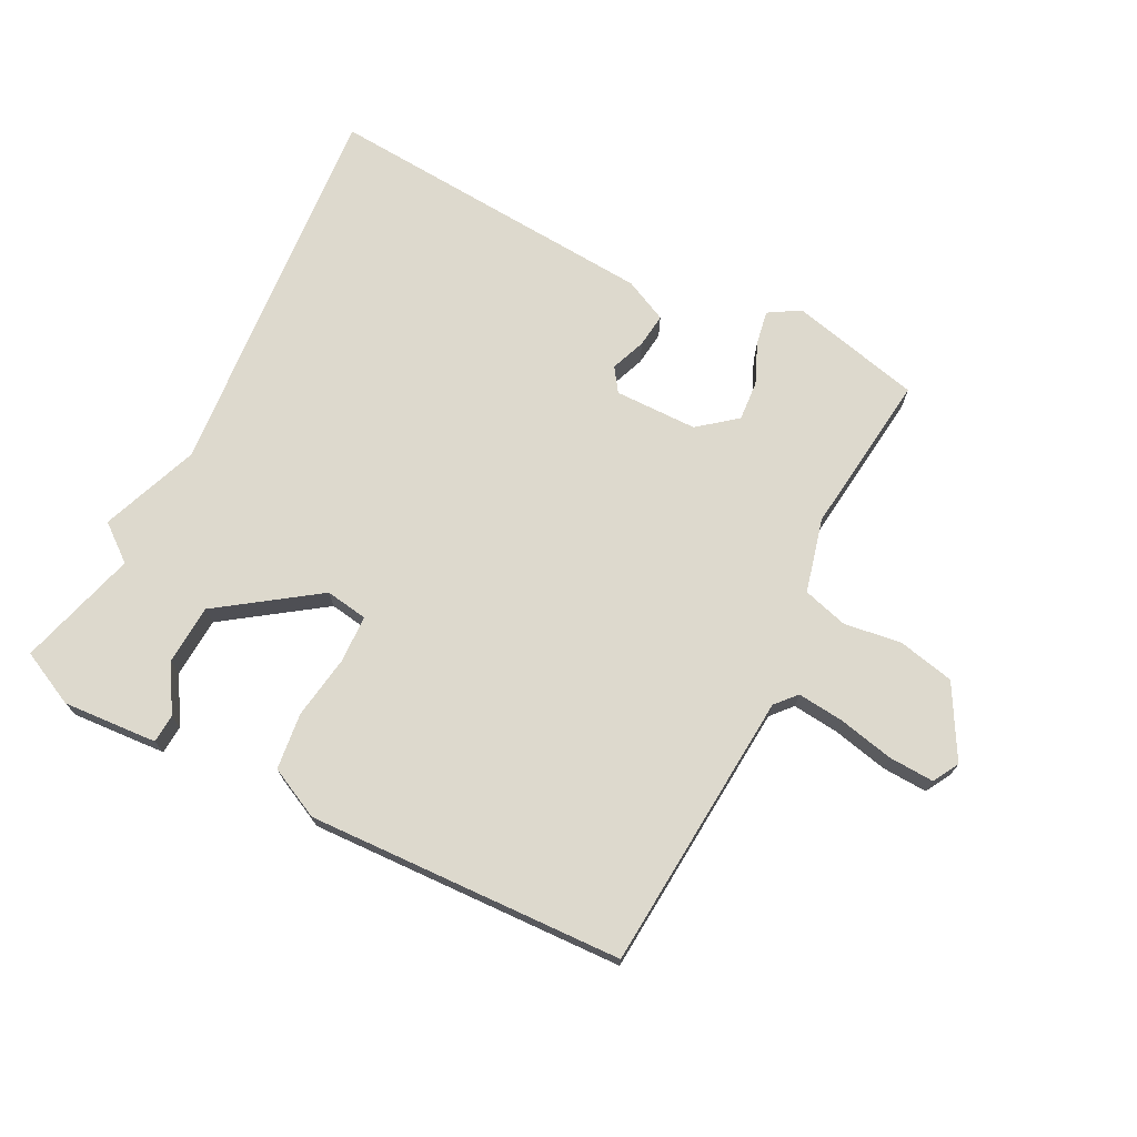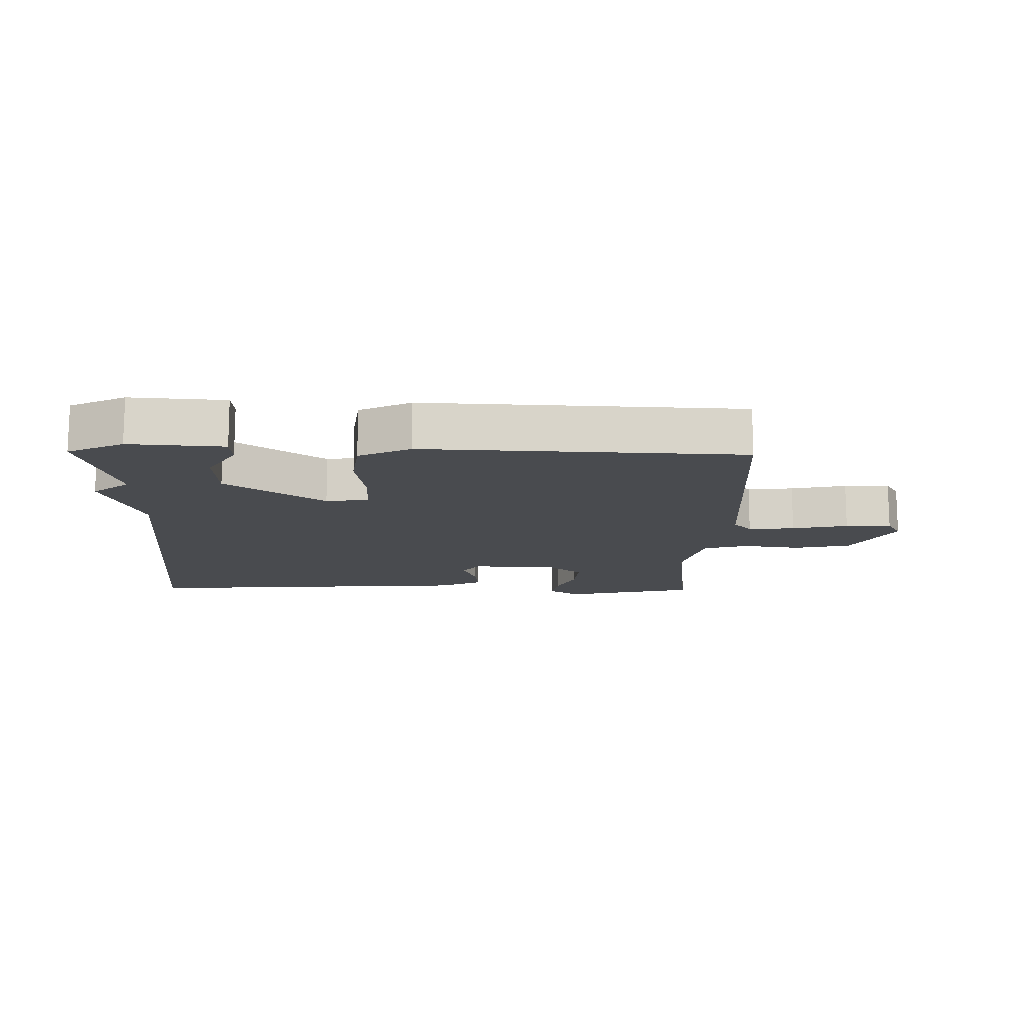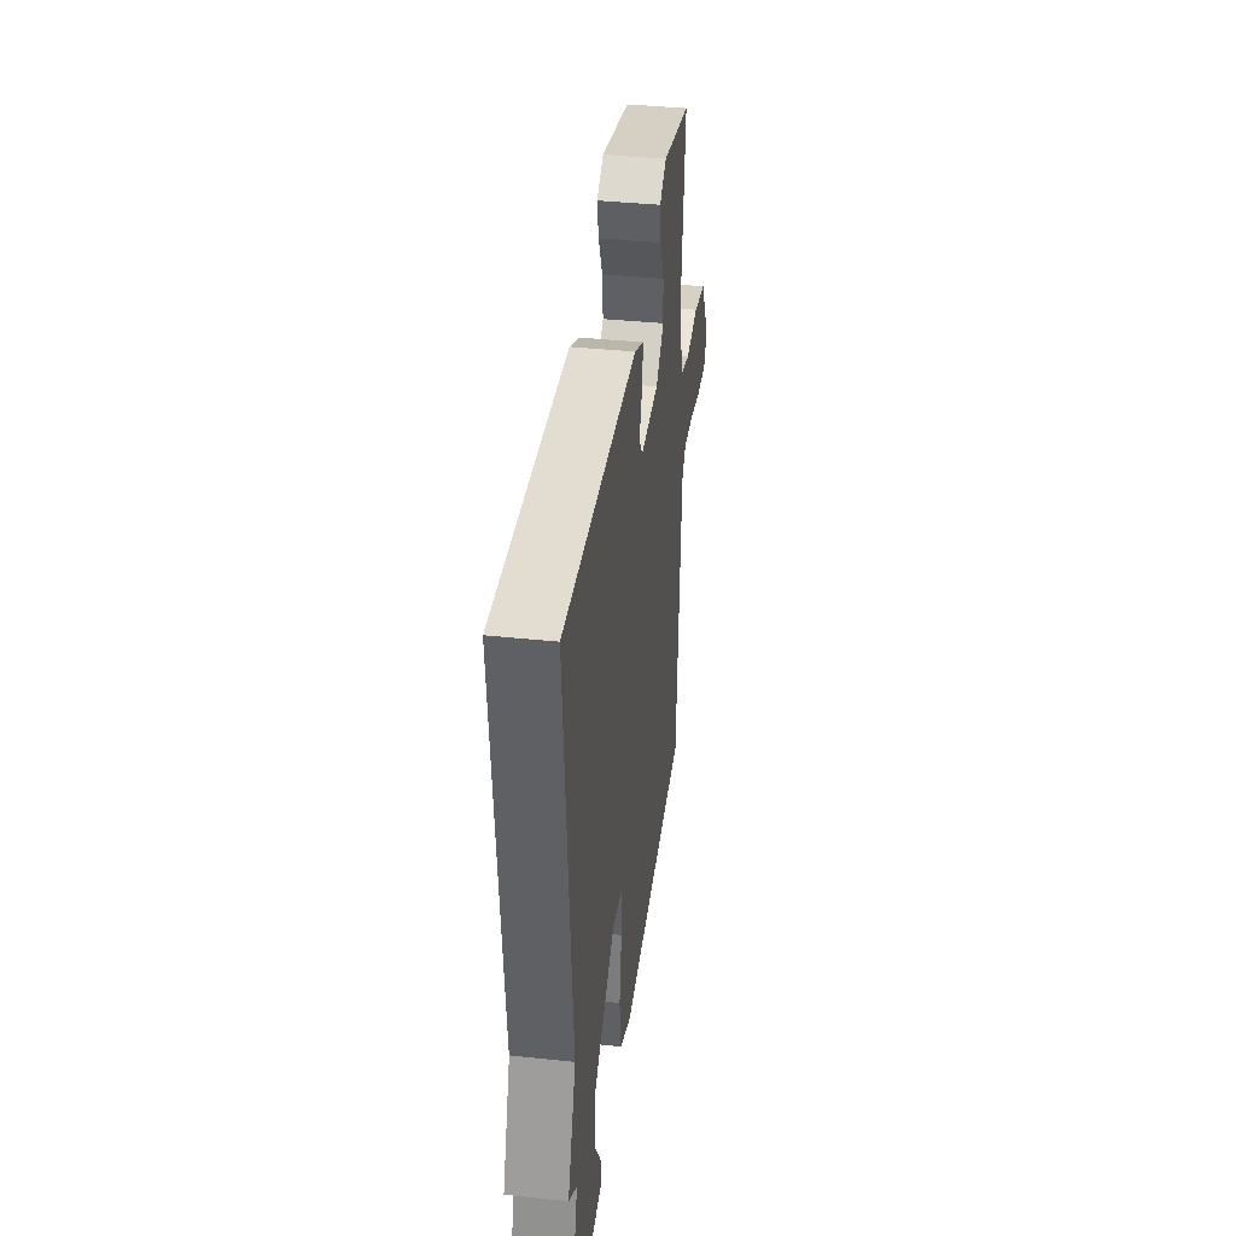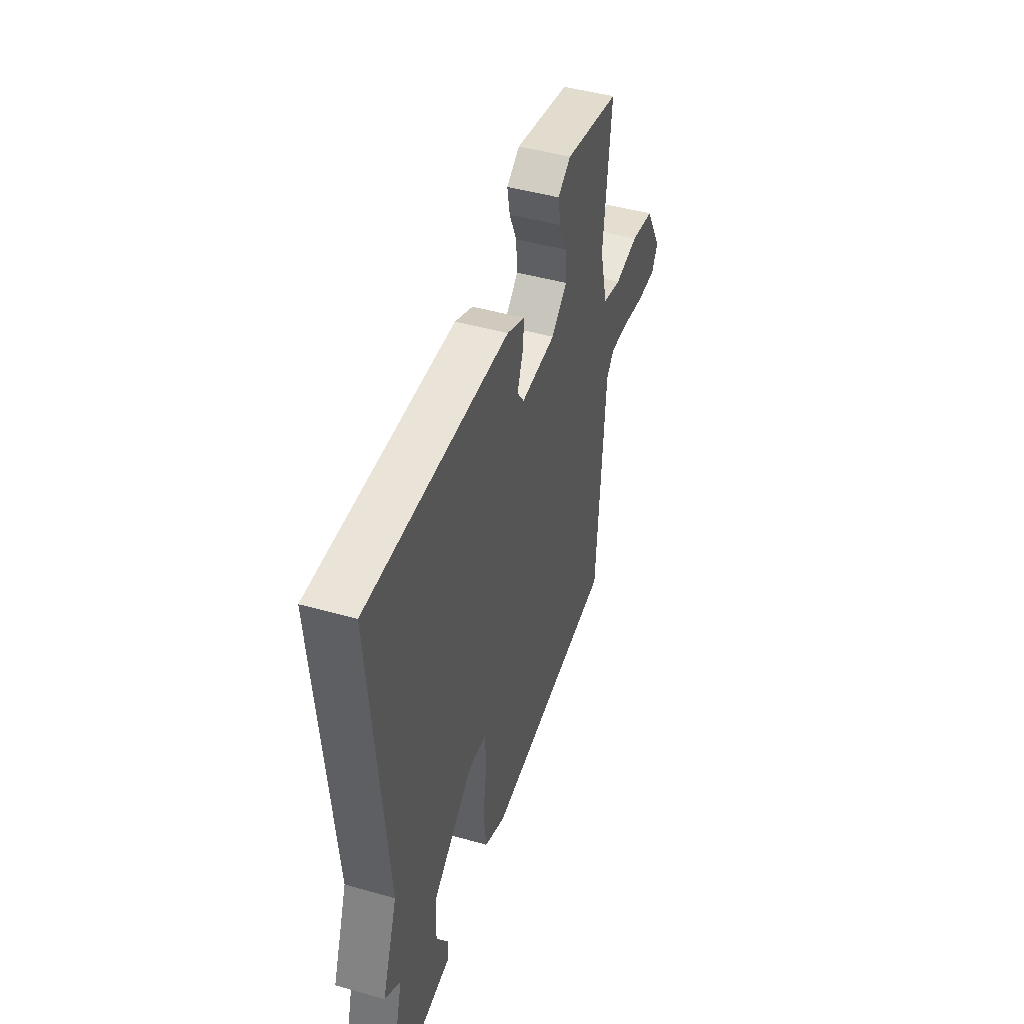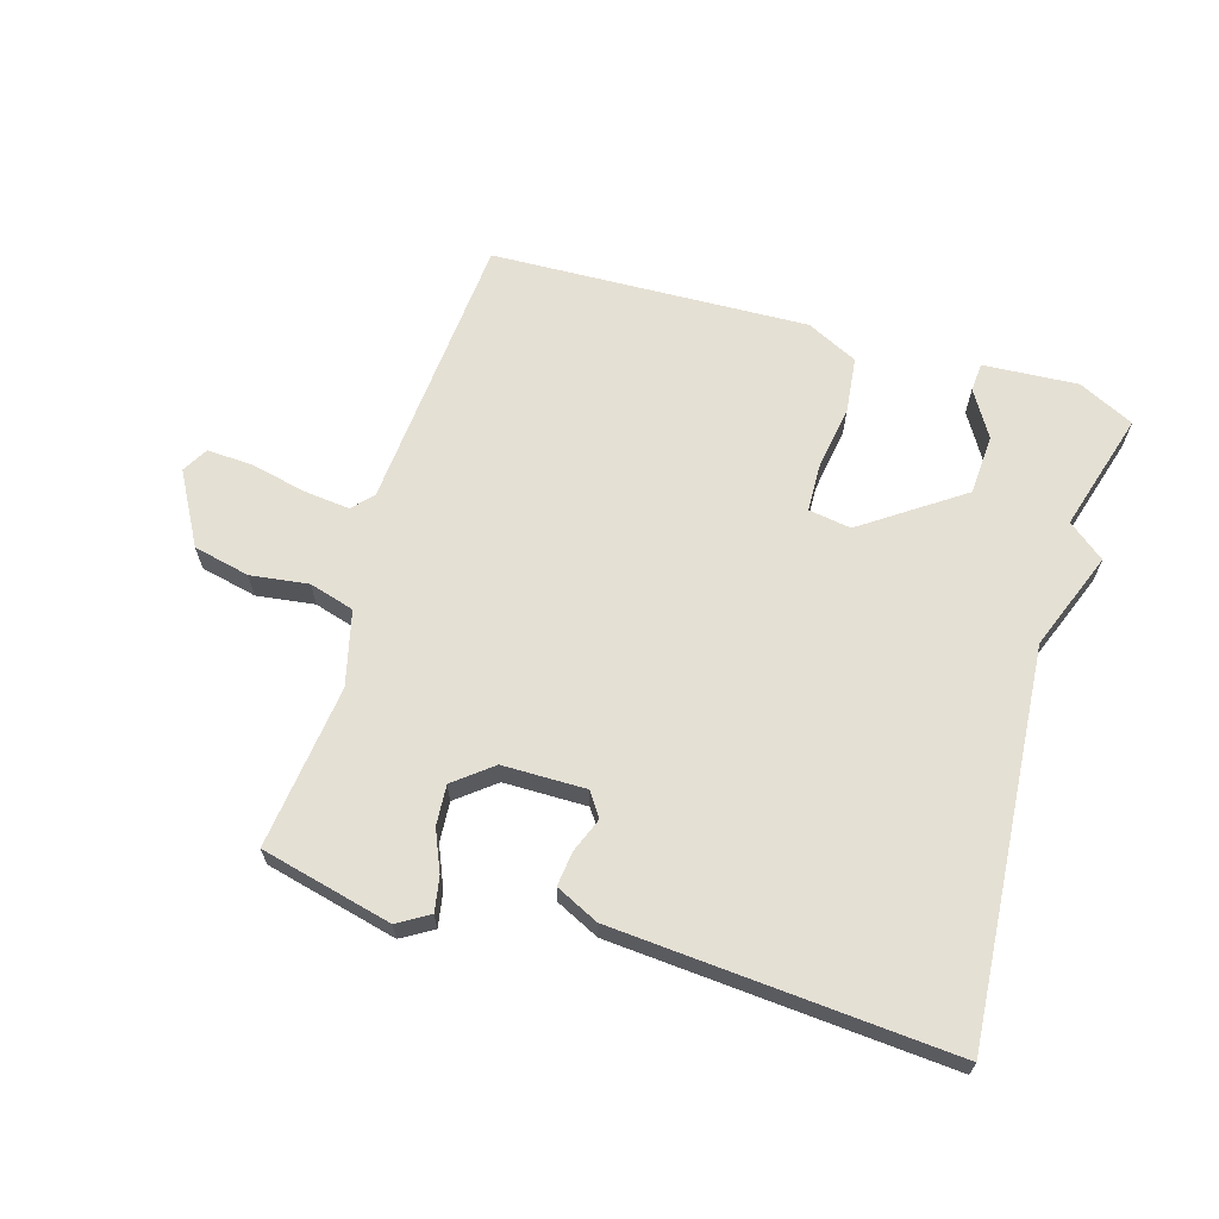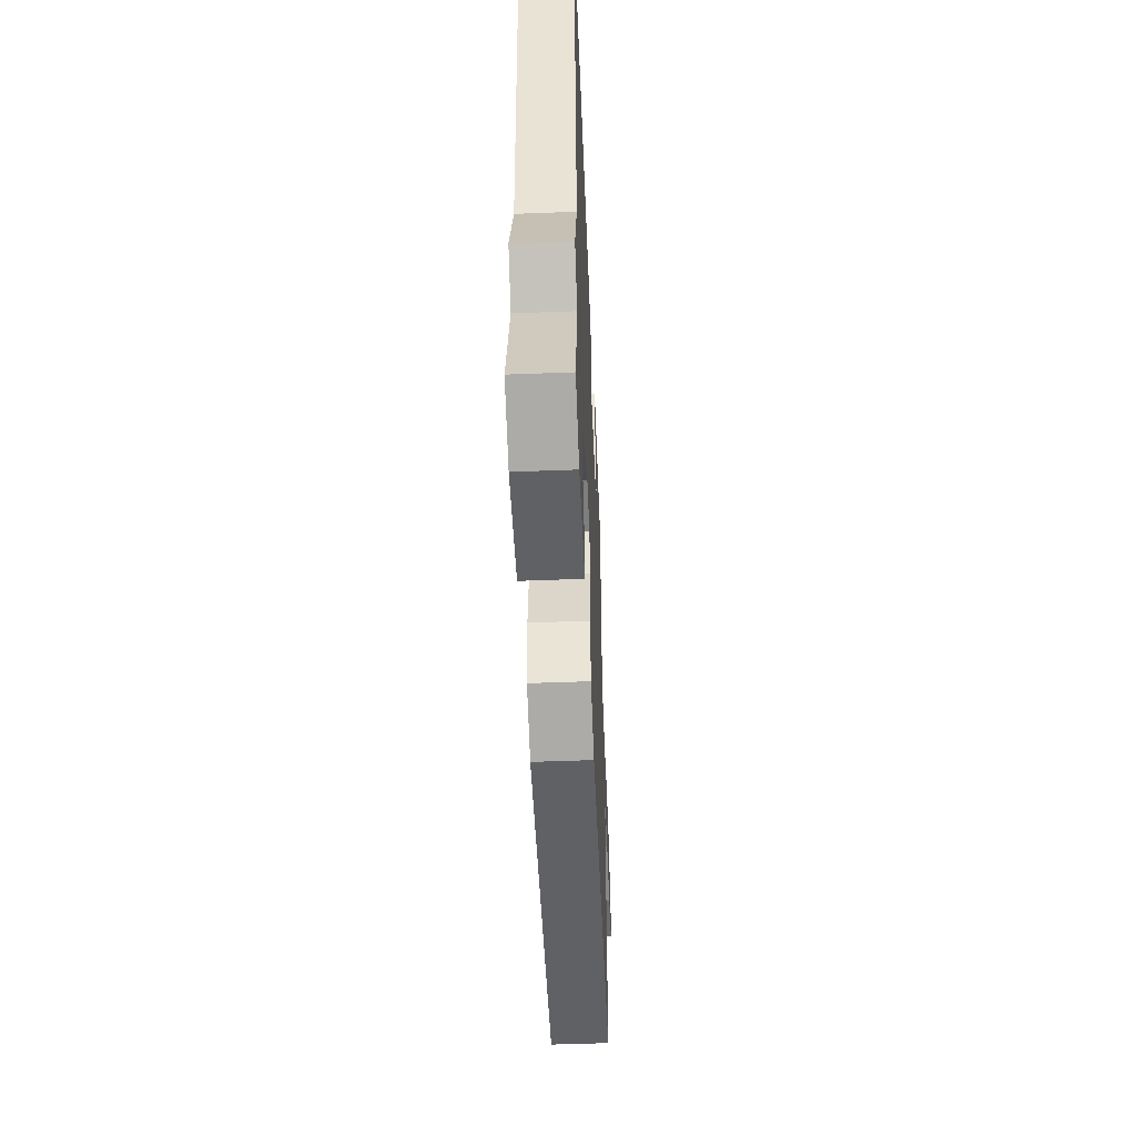
<metadata>
{"format":"obj","ext":"obj","renderer":"f3d","projection":"perspective","resolution":1024,"background":"white","views":[{"elev":71.9,"azim":-152.7,"up":"+Y"},{"elev":-13.7,"azim":179.0,"up":"+Y"},{"elev":38.7,"azim":97.6,"up":"+Z"},{"elev":46.4,"azim":107.9,"up":"+Z"},{"elev":65.4,"azim":17.1,"up":"+Y"},{"elev":-50.9,"azim":92.4,"up":"+Z"}]}
</metadata>
<code>
v -0.5 0.07 0.5
v -0.293 0.07 0.548
v -0.244 0.07 0.518
v -0.254 0.07 0.464
v -0.282 0.07 0.4
v -0.287 0.07 0.337
v -0.228 0.07 0.289
v -0.097 0.07 0.287
v -0.071 0.07 0.324
v -0.092 0.07 0.379
v -0.098 0.07 0.433
v -0.03 0.07 0.465
v 0.5 0.07 0.5
v 0.447 0.07 -0.111
v 0.505 0.07 -0.266
v 0.447 0.07 -0.311
v 0.5 0.07 -0.5
v 0.412 0.07 -0.542
v 0.263 0.07 -0.531
v 0.26 0.07 -0.486
v 0.305 0.07 -0.413
v 0.3 0.07 -0.318
v 0.146 0.07 -0.209
v 0.079 0.07 -0.219
v 0.076 0.07 -0.294
v 0.091 0.07 -0.395
v 0.08 0.07 -0.484
v -0.001 0.07 -0.523
v -0.5 0.07 -0.5
v -0.531 0.07 -0.058
v -0.56 0.07 -0.025
v -0.633 0.07 -0.032
v -0.721 0.07 -0.051
v -0.793 0.07 -0.054
v -0.816 0.07 -0.013
v -0.752 0.07 0.1
v -0.663 0.07 0.119
v -0.572 0.07 0.106
v -0.501 0.07 0.126
v -0.471 0.07 0.243
v -0.5 0 0.5
v -0.293 0 0.548
v -0.244 0 0.518
v -0.254 0 0.464
v -0.282 0 0.4
v -0.287 0 0.337
v -0.228 0 0.289
v -0.097 0 0.287
v -0.071 0 0.324
v -0.092 0 0.379
v -0.098 0 0.433
v -0.03 0 0.465
v 0.5 0 0.5
v 0.447 0 -0.111
v 0.505 0 -0.266
v 0.447 0 -0.311
v 0.5 0 -0.5
v 0.412 0 -0.542
v 0.263 0 -0.531
v 0.26 0 -0.486
v 0.305 0 -0.413
v 0.3 0 -0.318
v 0.146 0 -0.209
v 0.079 0 -0.219
v 0.076 0 -0.294
v 0.091 0 -0.395
v 0.08 0 -0.484
v -0.001 0 -0.523
v -0.5 0 -0.5
v -0.531 0 -0.058
v -0.56 0 -0.025
v -0.633 0 -0.032
v -0.721 0 -0.051
v -0.793 0 -0.054
v -0.816 0 -0.013
v -0.752 0 0.1
v -0.663 0 0.119
v -0.572 0 0.106
v -0.501 0 0.126
v -0.471 0 0.243
f 36 37 38
f 35 36 38
f 34 35 38
f 33 34 38
f 32 33 38
f 31 32 38 39
f 30 31 39
f 30 39 40
f 29 30 40
f 28 29 40
f 27 28 40
f 26 27 40
f 25 26 40
f 19 20 21
f 18 19 21
f 17 18 21
f 16 17 21
f 16 21 22
f 15 16 22
f 14 15 22
f 14 22 23
f 13 14 23
f 12 13 23
f 11 12 23
f 10 11 23
f 9 10 23
f 3 4 5
f 2 3 5
f 1 2 5
f 40 1 5
f 40 5 6
f 40 6 7
f 25 40 7
f 24 25 7
f 8 9 23 24
f 7 8 24
f 78 77 76
f 78 76 75
f 78 75 74
f 78 74 73
f 78 73 72
f 79 78 72 71
f 79 71 70
f 80 79 70
f 80 70 69
f 80 69 68
f 80 68 67
f 80 67 66
f 80 66 65
f 61 60 59
f 61 59 58
f 61 58 57
f 61 57 56
f 62 61 56
f 62 56 55
f 62 55 54
f 63 62 54
f 63 54 53
f 63 53 52
f 63 52 51
f 63 51 50
f 63 50 49
f 45 44 43
f 45 43 42
f 45 42 41
f 45 41 80
f 46 45 80
f 47 46 80
f 47 80 65
f 47 65 64
f 64 63 49 48
f 64 48 47
f 1 41 42 2
f 2 42 43 3
f 3 43 44 4
f 4 44 45 5
f 5 45 46 6
f 6 46 47 7
f 7 47 48 8
f 8 48 49 9
f 9 49 50 10
f 10 50 51 11
f 11 51 52 12
f 12 52 53 13
f 13 53 54 14
f 14 54 55 15
f 15 55 56 16
f 16 56 57 17
f 17 57 58 18
f 18 58 59 19
f 19 59 60 20
f 20 60 61 21
f 21 61 62 22
f 22 62 63 23
f 23 63 64 24
f 24 64 65 25
f 25 65 66 26
f 26 66 67 27
f 27 67 68 28
f 28 68 69 29
f 29 69 70 30
f 30 70 71 31
f 31 71 72 32
f 32 72 73 33
f 33 73 74 34
f 34 74 75 35
f 35 75 76 36
f 36 76 77 37
f 37 77 78 38
f 38 78 79 39
f 39 79 80 40
f 40 80 41 1

</code>
